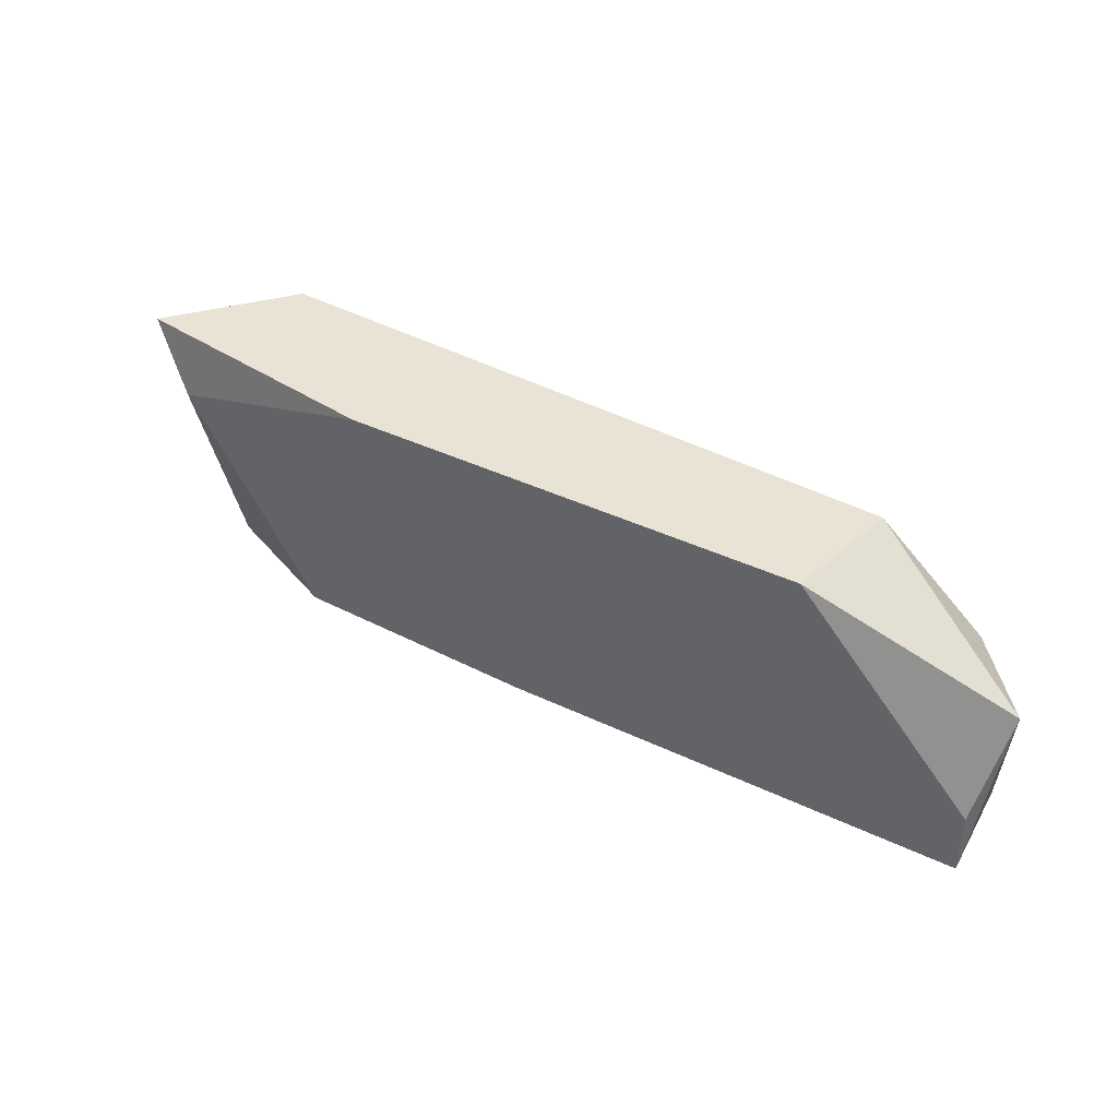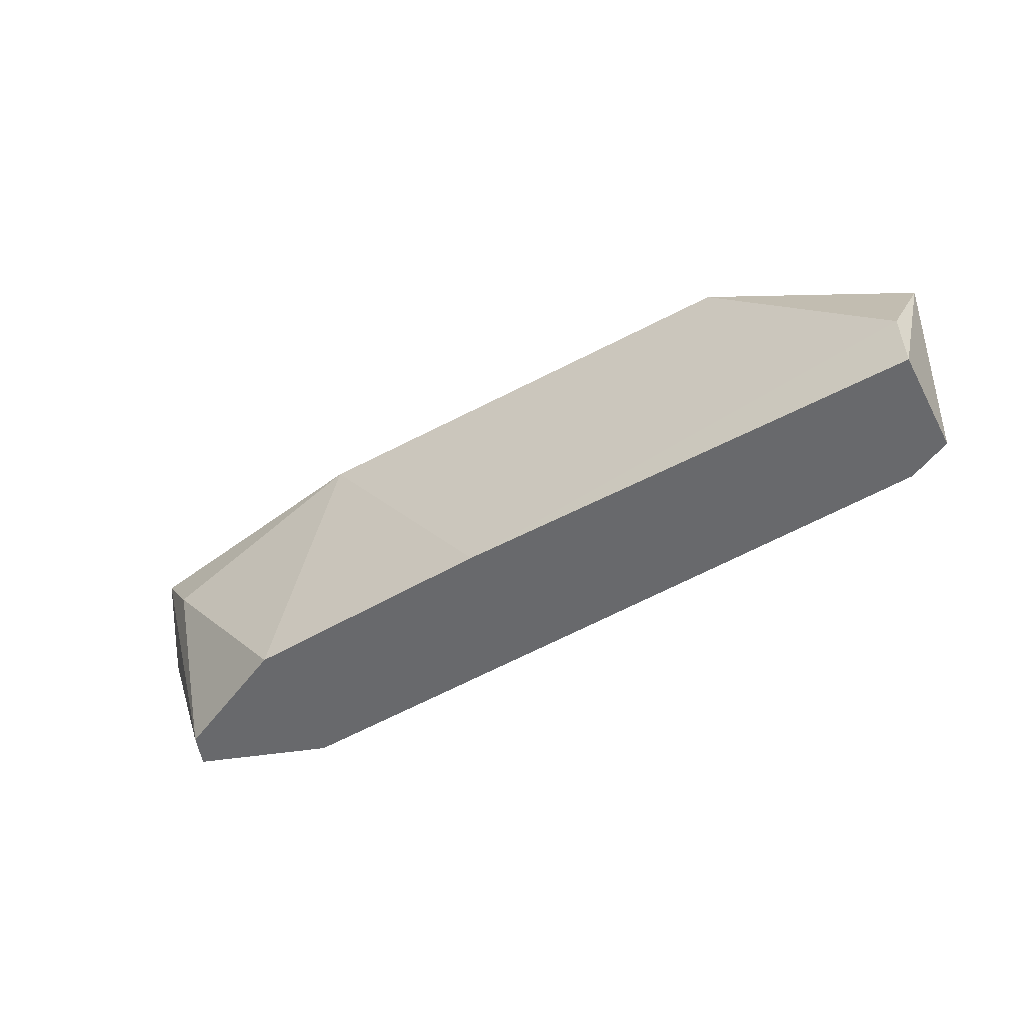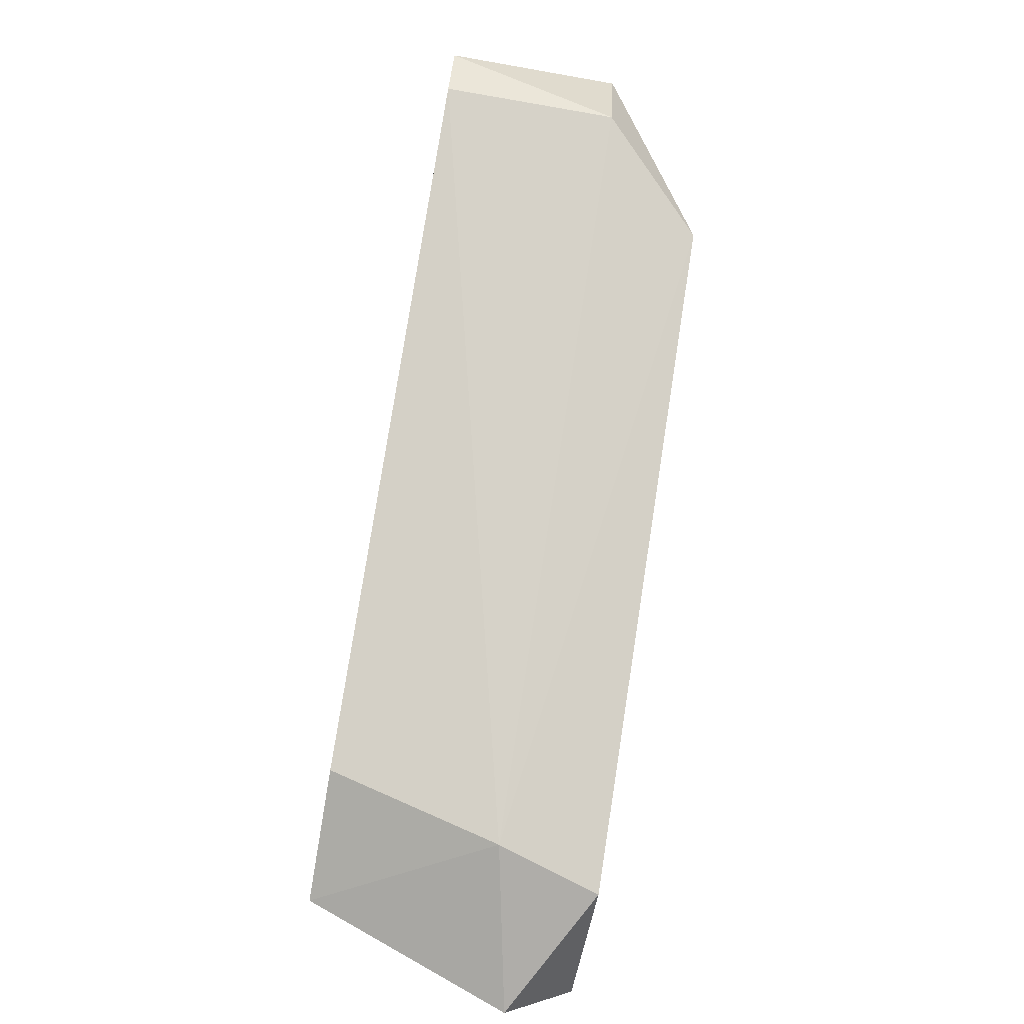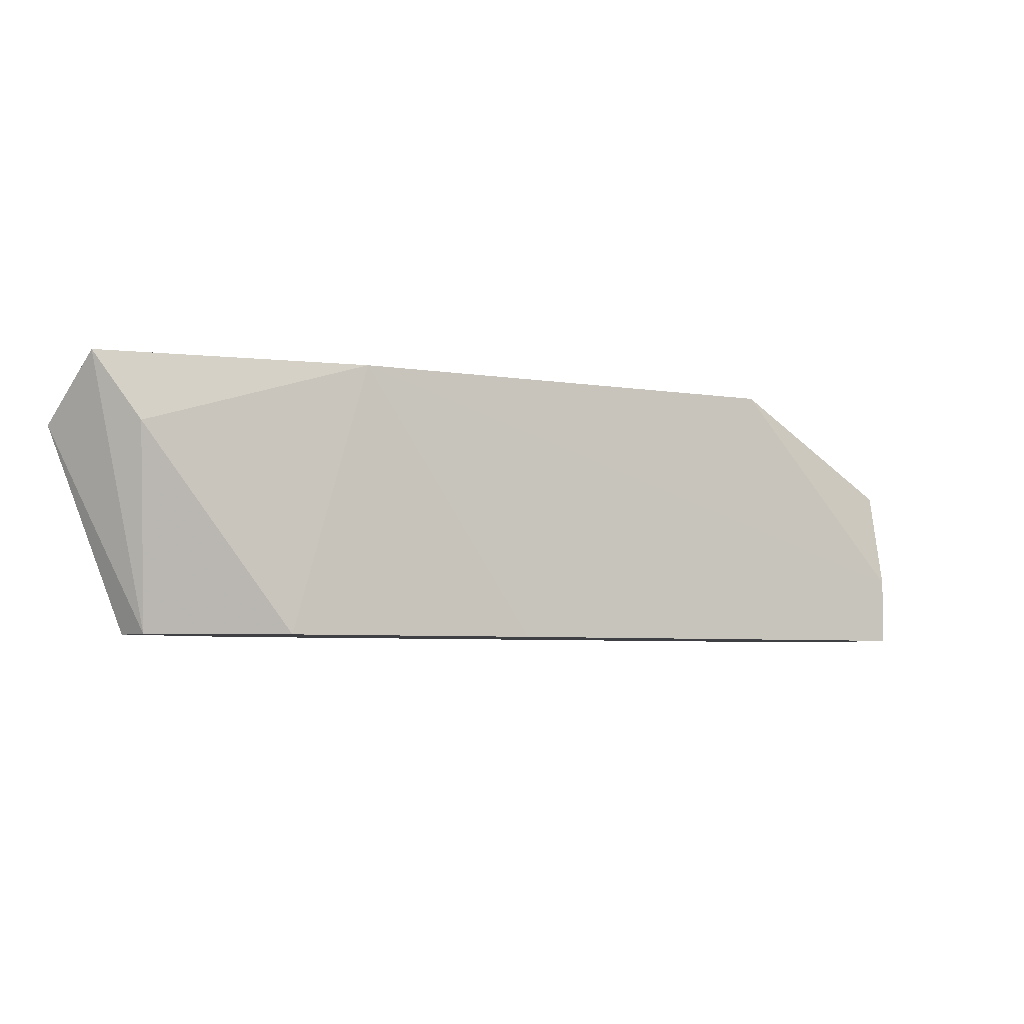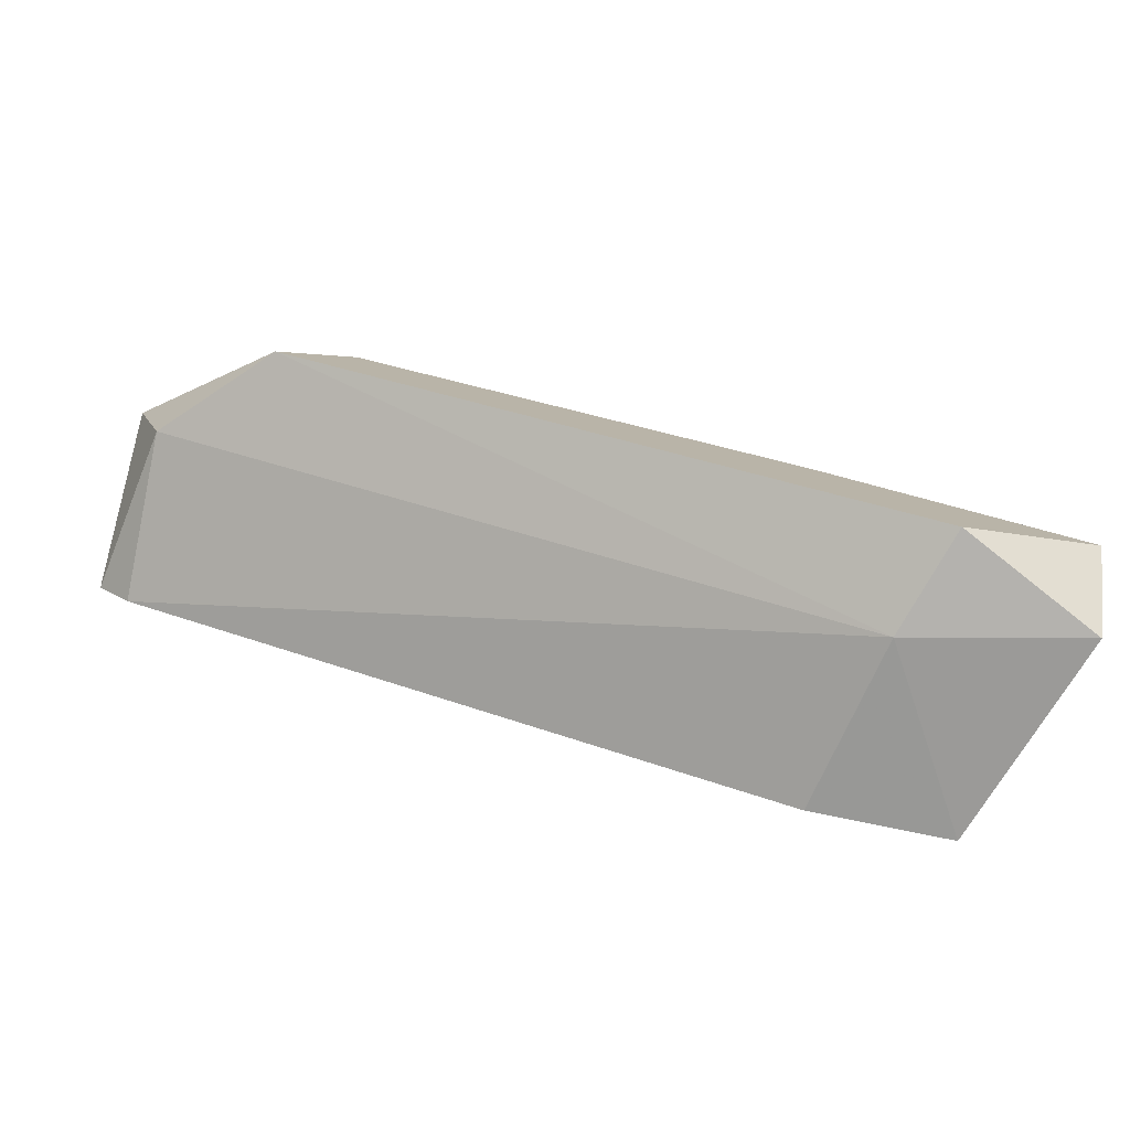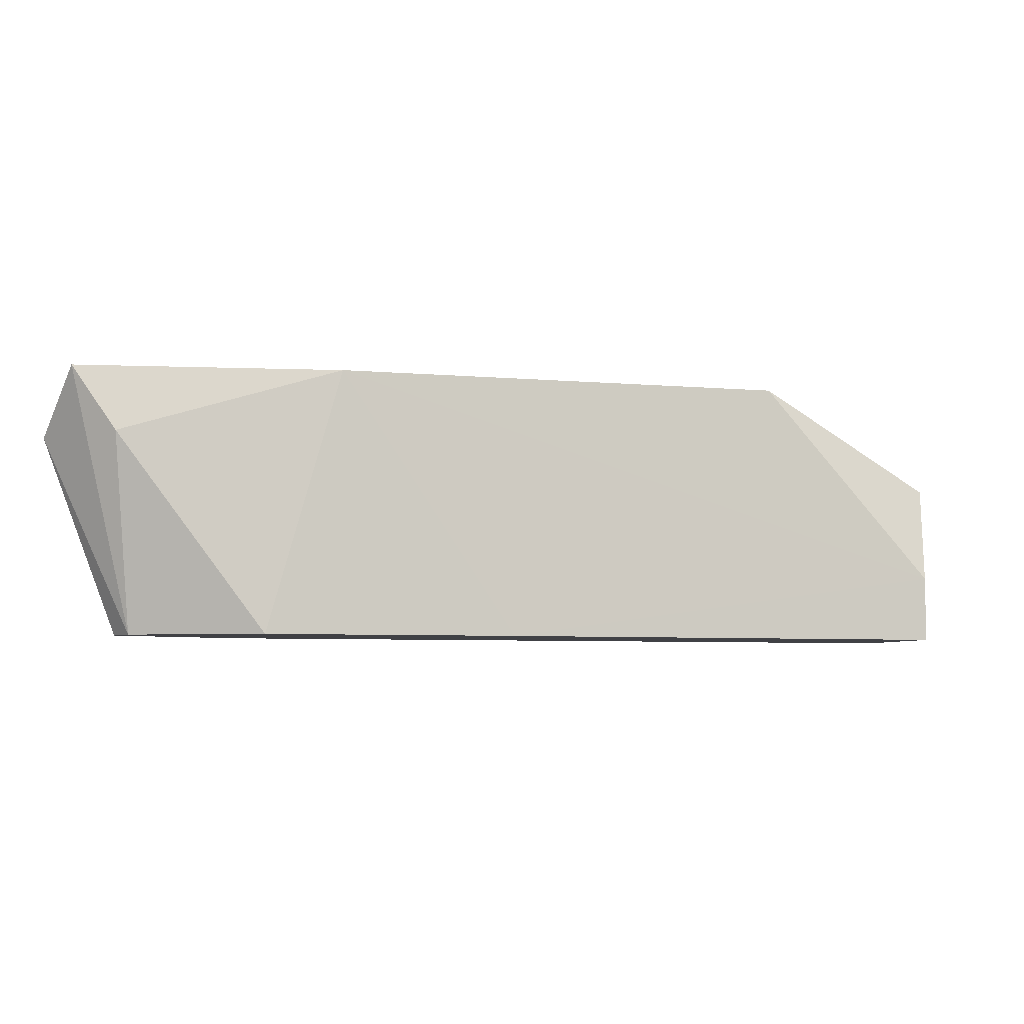
<metadata>
{"format":"obj","ext":"obj","renderer":"f3d","projection":"perspective","resolution":1024,"background":"white","views":[{"elev":41.3,"azim":-171.1,"up":"+Z"},{"elev":-52.8,"azim":-171.1,"up":"+Z"},{"elev":-77.4,"azim":-99.7,"up":"+Y"},{"elev":-5.1,"azim":130.5,"up":"+Z"},{"elev":-79.8,"azim":-11.6,"up":"+Y"},{"elev":-5.9,"azim":143.6,"up":"+Z"}]}
</metadata>
<code>
v -2.3e-05 0.01018 -0.01688
v 0.001214 0.01513 -0.01688
v 0.001214 0.008944 -0.01069
v -0.0198 0.01883 -0.006986
v -0.02475 0.02378 -0.0107
v -0.02475 0.02131 -0.01688
v 0.007402 0.008944 -0.009458
v 0.007402 0.01142 -0.006986
v 0.002451 0.008944 -0.006986
v -0.02351 0.02007 -0.01688
v -0.02351 0.02007 -0.0107
v -0.02351 0.02502 -0.01688
v -0.02351 0.02502 -0.0144
v -0.01733 0.02254 -0.006986
v -0.007445 0.01883 -0.01688
v -0.00126 0.01636 -0.006986
v 0.004925 0.01018 -0.01688
v 0.004925 0.01142 -0.01688
v 0.006159 0.01265 -0.009458
f 1 18 17
f 10 12 2
f 10 2 1
f 16 4 9
f 16 13 14
f 4 16 14
f 16 9 8
f 9 7 8
f 13 12 5
f 14 13 5
f 4 14 5
f 10 1 3
f 9 4 3
f 7 9 3
f 1 2 18
f 8 7 18
f 4 5 11
f 10 3 11
f 3 4 11
f 2 16 19
f 16 8 19
f 18 2 19
f 8 18 19
f 12 13 15
f 13 16 15
f 2 12 15
f 16 2 15
f 12 10 6
f 5 12 6
f 10 11 6
f 11 5 6
f 7 3 17
f 3 1 17
f 18 7 17

</code>
